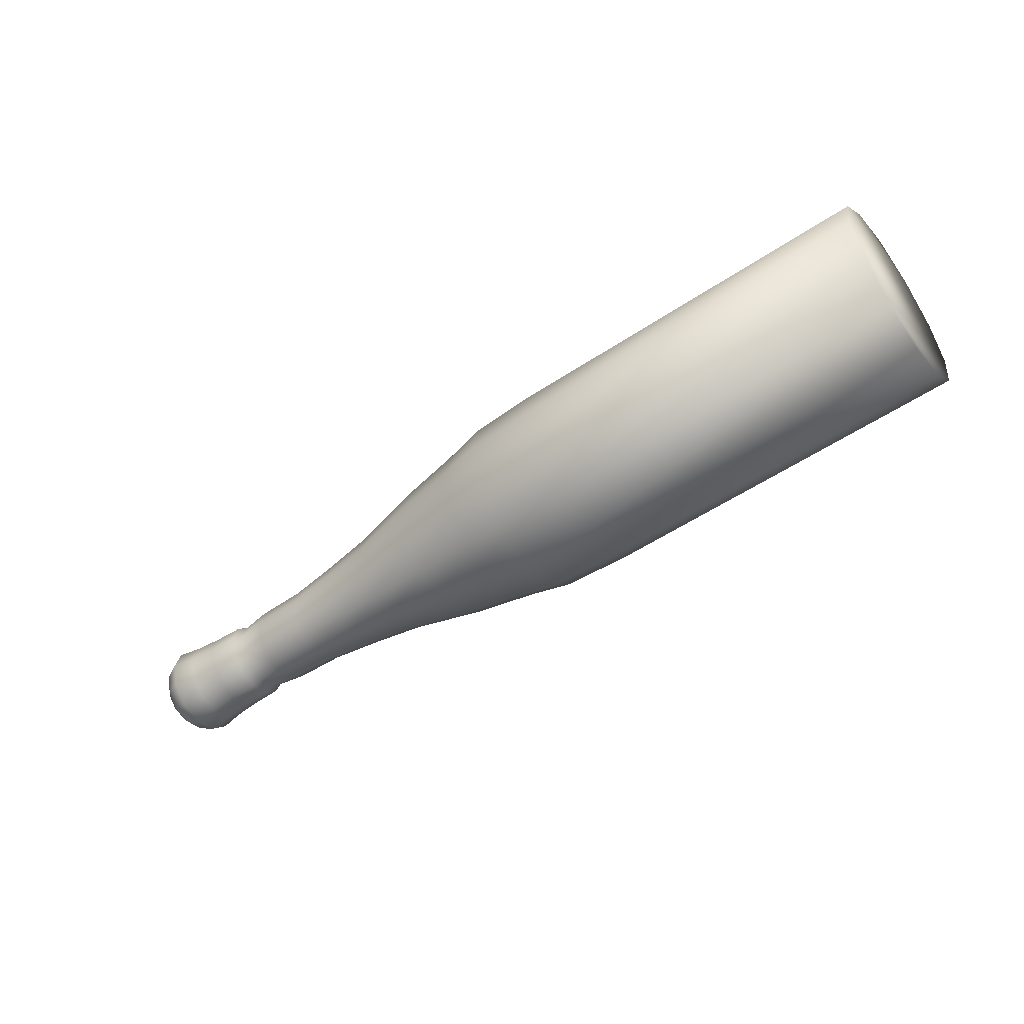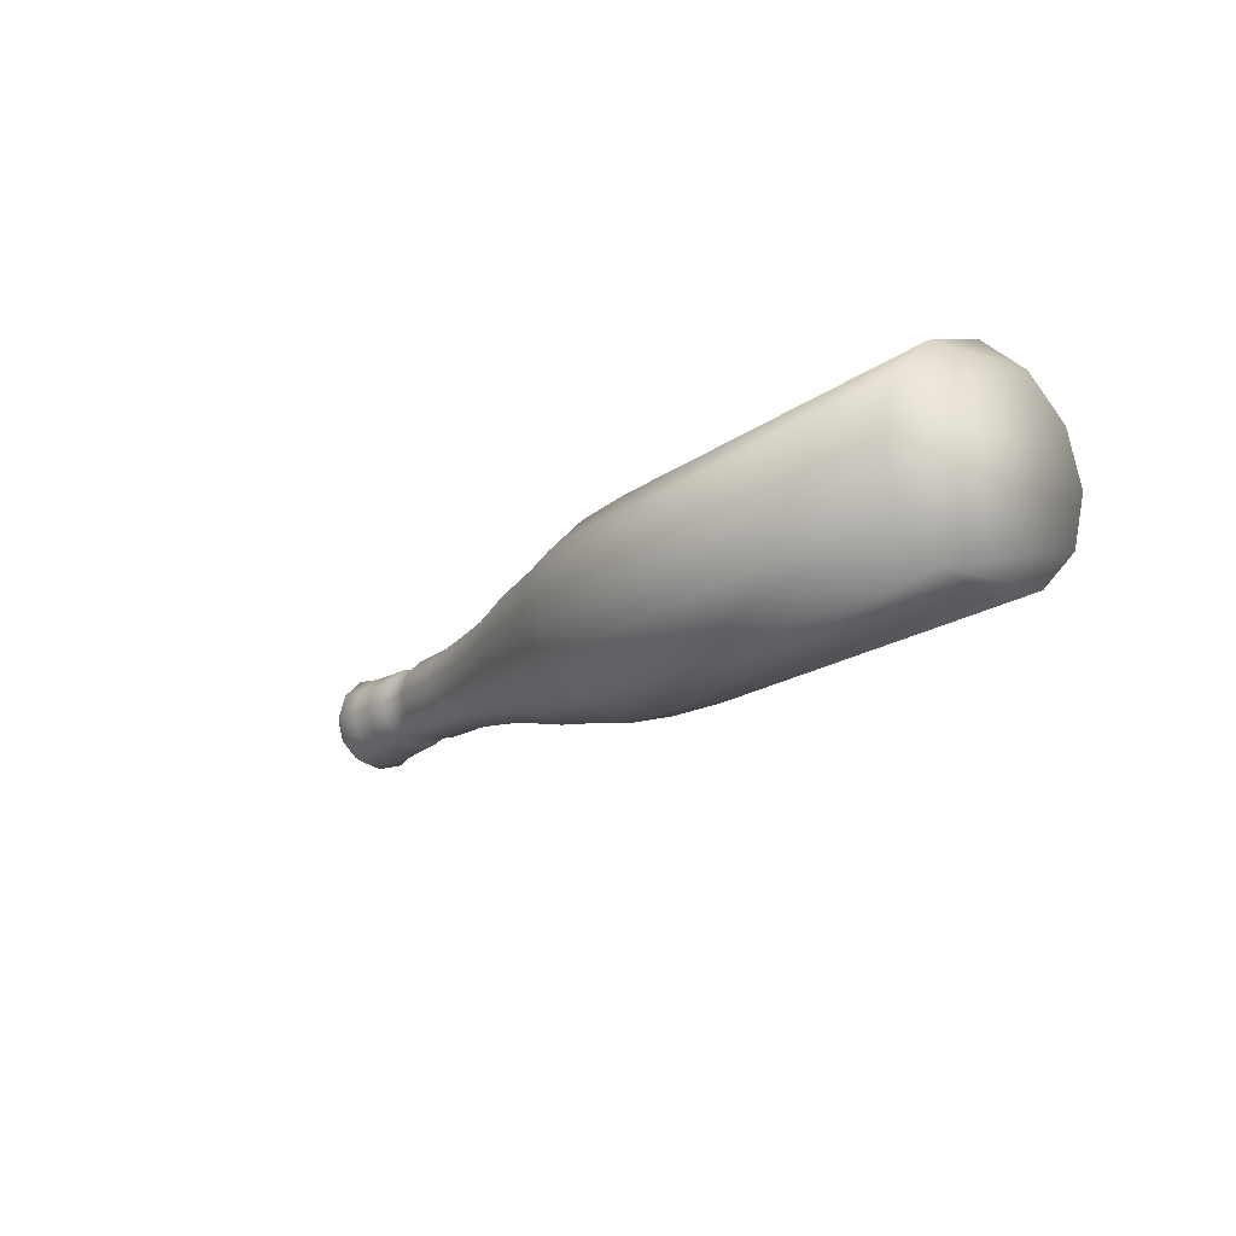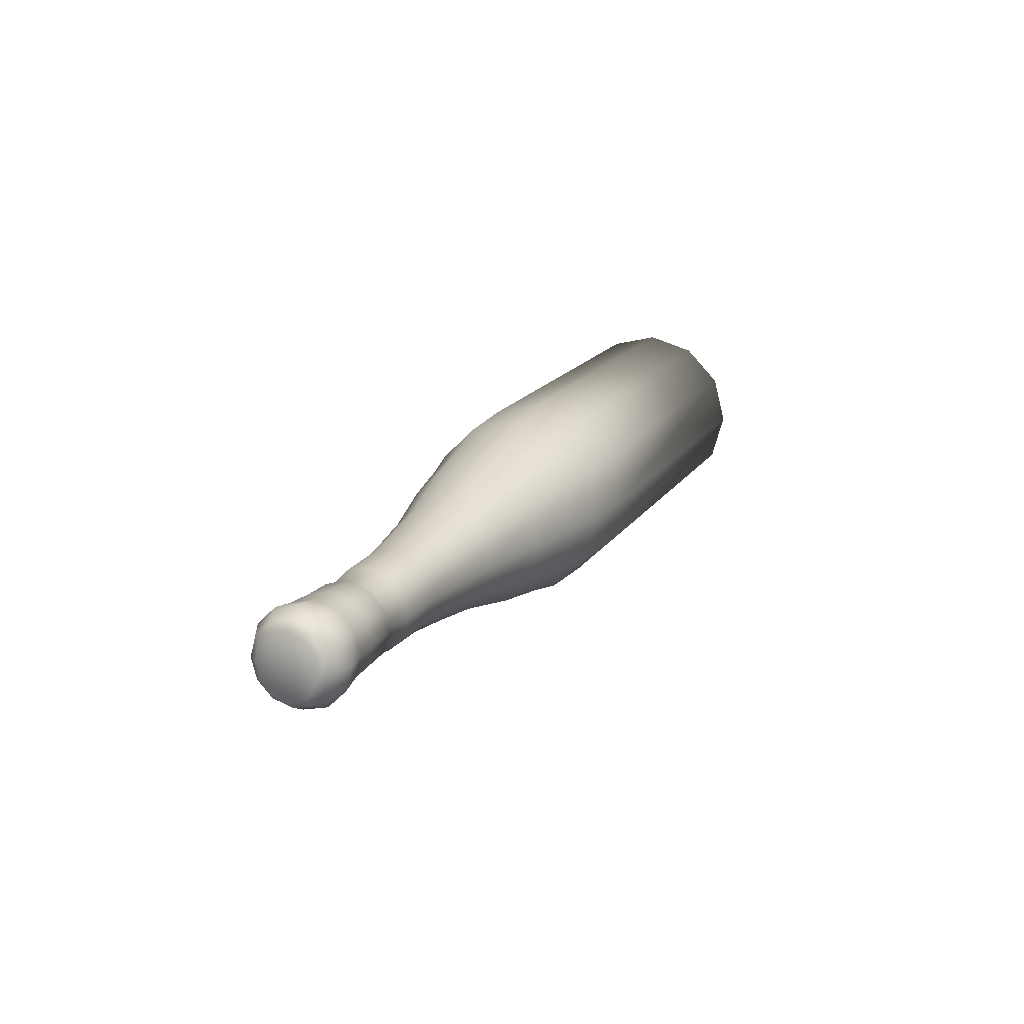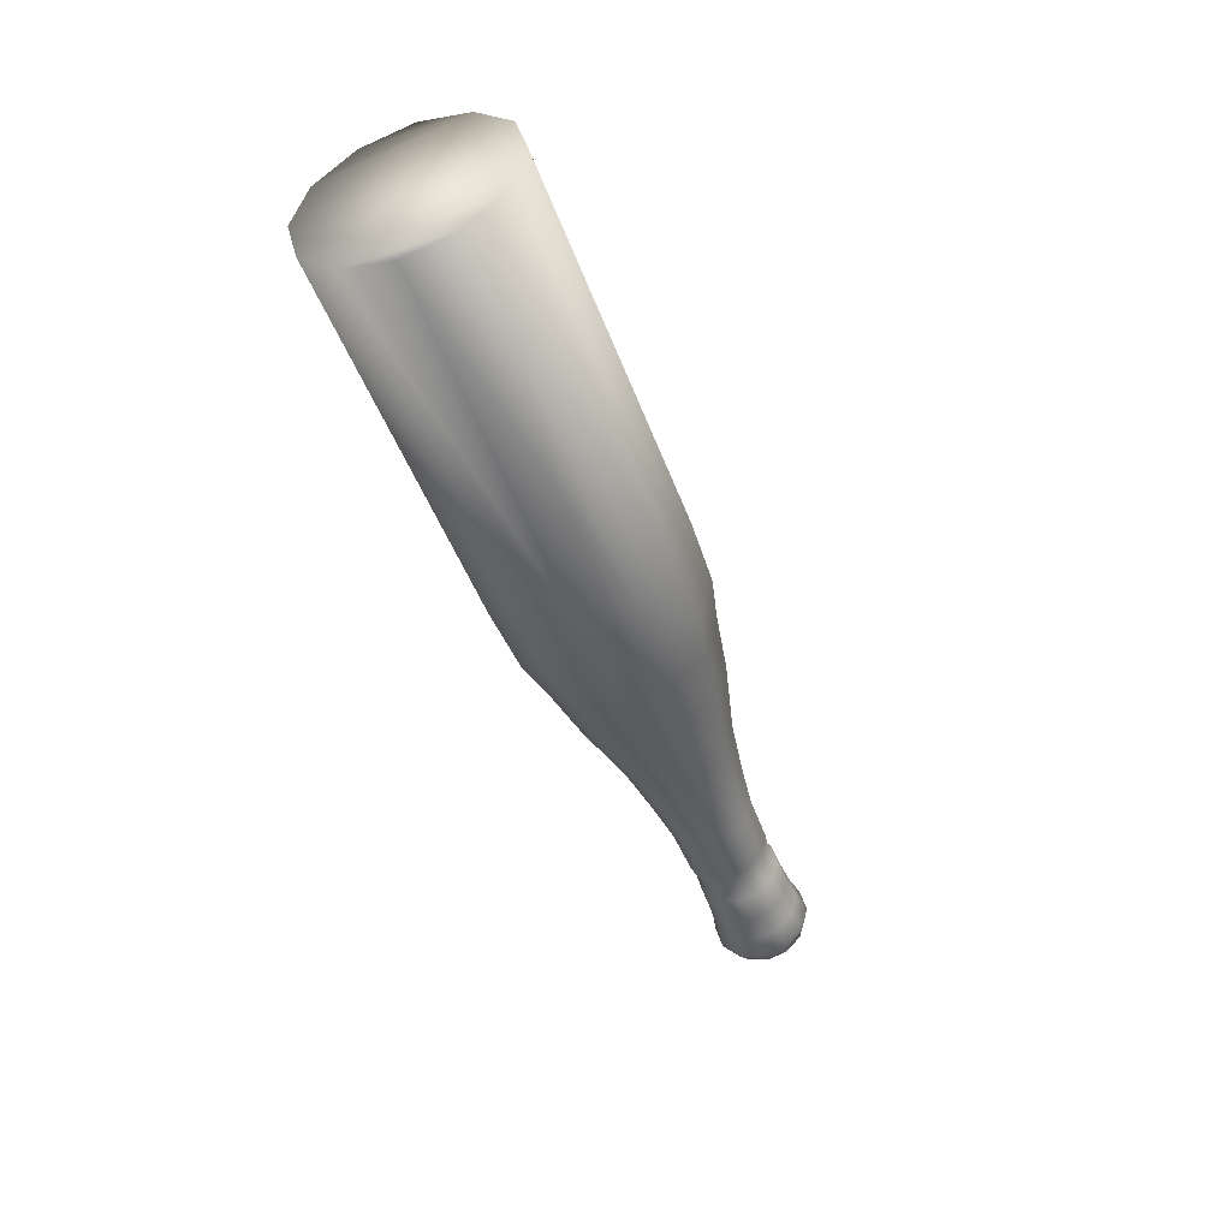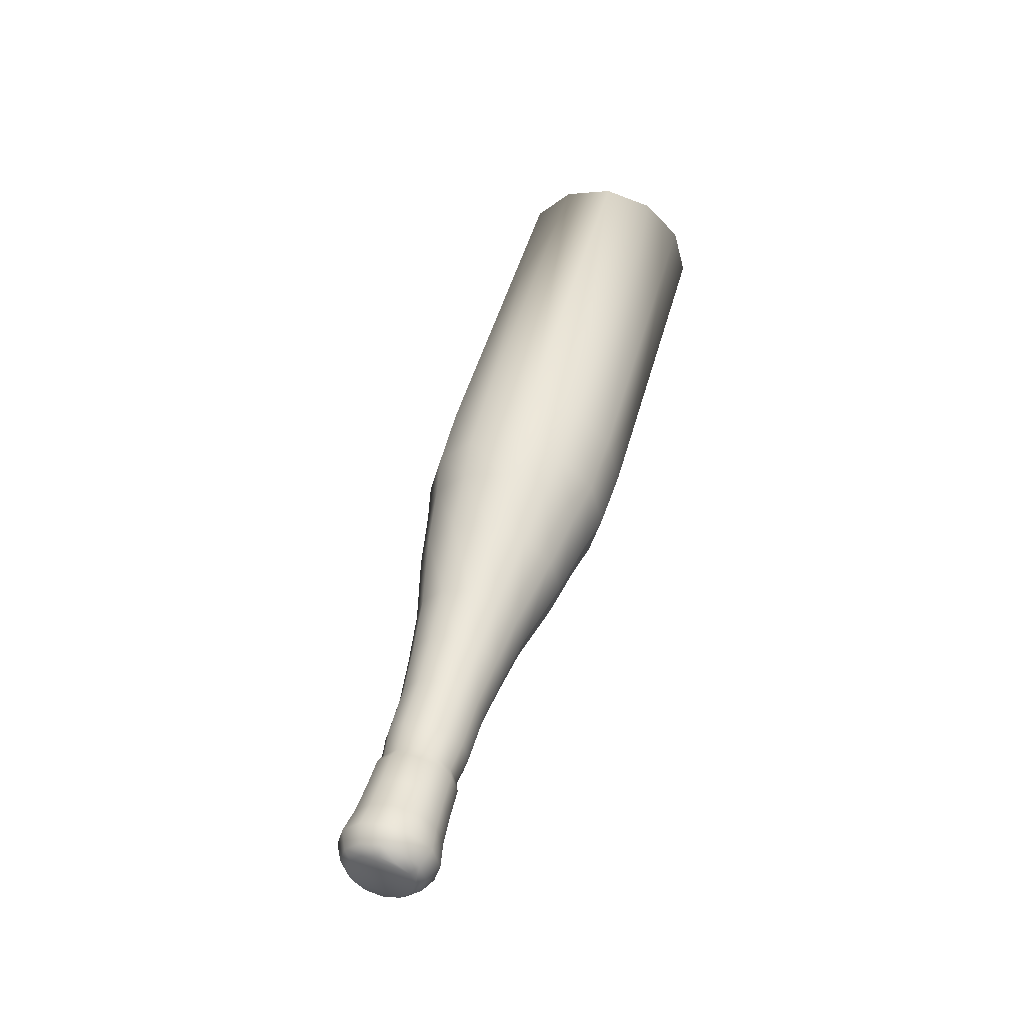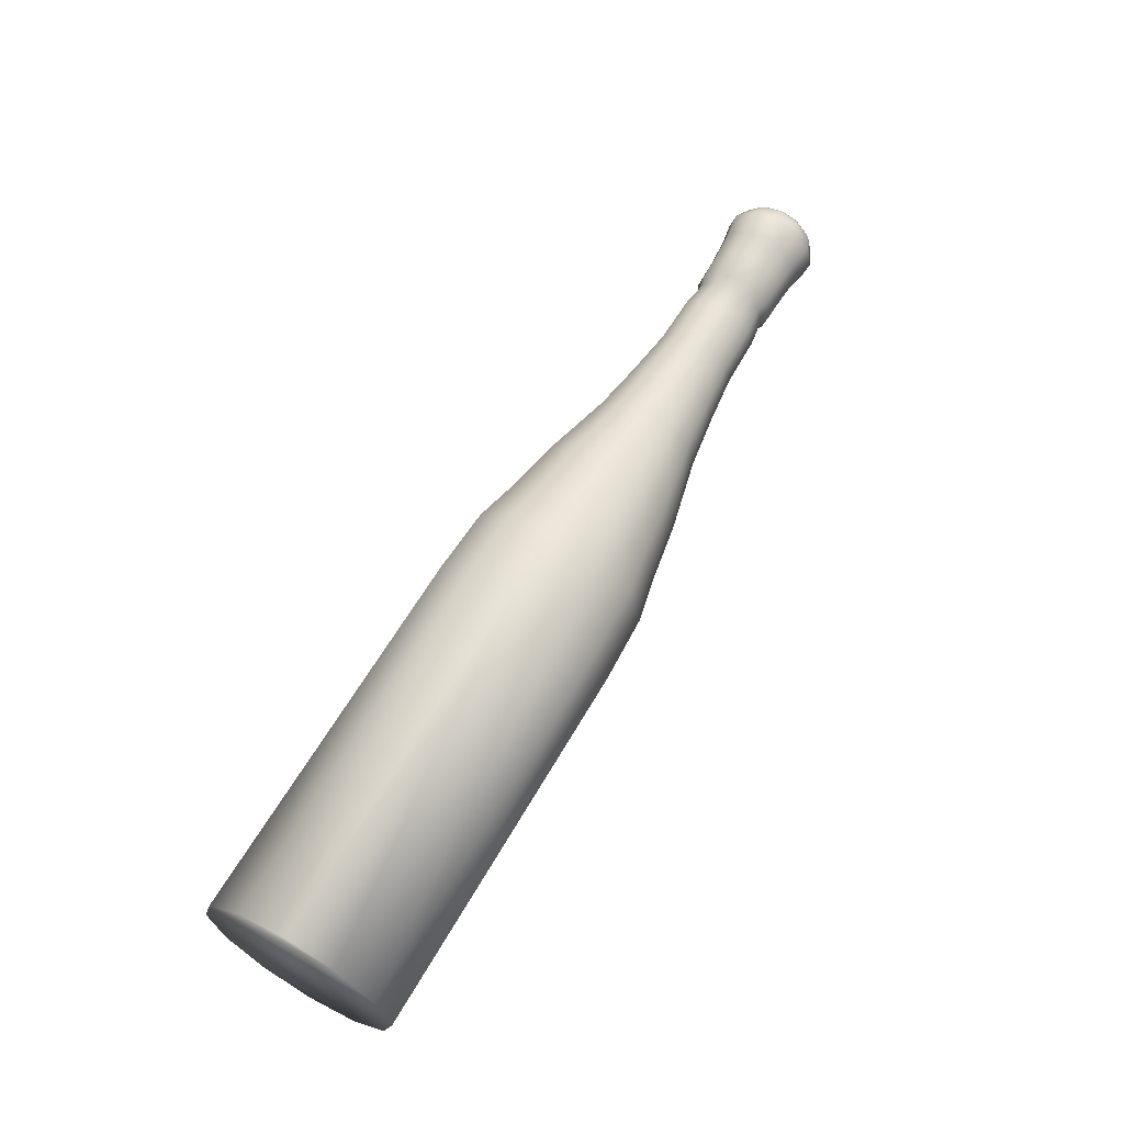
<metadata>
{"format":"obj","ext":"obj","renderer":"f3d","projection":"perspective","resolution":1024,"background":"white","views":[{"elev":-50.7,"azim":-144.1,"up":"+Y"},{"elev":-16.1,"azim":-124.4,"up":"+Y"},{"elev":17.9,"azim":112.6,"up":"+Z"},{"elev":-46.7,"azim":-70.3,"up":"+Y"},{"elev":45.0,"azim":104.6,"up":"+Y"},{"elev":63.7,"azim":-59.9,"up":"+Y"}]}
</metadata>
<code>
v -7.848 0.9244 1.436
v -7.857 0.3175 0.8293
v -1.42 0.8292 1.436
v -1.429 0.2222 0.8293
v -7.836 1.754 1.658
v -1.408 1.658 1.658
v -7.823 2.583 1.436
v -1.395 2.487 1.436
v -7.814 3.19 0.8293
v -1.386 3.094 0.8293
v -7.811 3.412 5.1e-05
v -1.383 3.317 5.1e-05
v -7.814 3.19 -0.8292
v -1.386 3.094 -0.8292
v -7.823 2.583 -1.436
v -1.395 2.487 -1.436
v -7.836 1.754 -1.658
v -1.408 1.658 -1.658
v -7.848 0.9244 -1.436
v -1.42 0.8292 -1.436
v -7.857 0.3175 -0.8292
v -1.429 0.2222 -0.8292
v -7.86 0.09527 5.1e-05
v -1.432 0 5.1e-05
v 7.845 1.053 0.2703
v 7.844 0.9806 5.1e-05
v 7.848 1.251 0.4681
v 7.845 1.053 -0.2703
v 7.852 1.521 0.5404
v 7.848 1.251 -0.4681
v 7.856 1.791 0.4681
v 7.852 1.521 -0.5404
v 7.859 1.989 0.2703
v 7.856 1.791 -0.4681
v 7.86 2.061 5.1e-05
v 7.859 1.989 -0.2703
v -0.2349 2.444 1.39
v -0.2468 1.641 1.605
v -0.2262 3.031 0.8026
v -0.223 3.246 5.1e-05
v -0.2262 3.031 -0.8026
v -0.2349 2.444 -1.39
v -0.2468 1.641 -1.605
v -0.2587 0.8385 -1.39
v -0.2674 0.251 -0.8026
v -0.2706 0.03597 5.1e-05
v -0.2674 0.251 0.8026
v -0.2587 0.8385 1.39
v 0.4621 2.355 1.254
v 0.4514 1.631 1.448
v 0.47 2.885 0.7241
v 0.4728 3.079 5.1e-05
v 0.47 2.885 -0.724
v 0.4621 2.355 -1.254
v 0.4514 1.631 -1.448
v 0.4407 0.9067 -1.254
v 0.4328 0.3767 -0.724
v 0.4299 0.1827 5.1e-05
v 0.4328 0.3767 0.7241
v 0.4407 0.9067 1.254
v 1.543 2.243 1.088
v 1.534 1.615 1.256
v 1.55 2.702 0.628
v 1.552 2.871 5.1e-05
v 1.55 2.702 -0.628
v 1.543 2.243 -1.088
v 1.534 1.615 -1.256
v 1.524 0.9867 -1.088
v 1.517 0.5269 -0.628
v 1.515 0.3587 5.1e-05
v 1.517 0.5269 0.628
v 1.524 0.9867 1.088
v 2.78 2.076 0.8309
v 2.773 1.596 0.9595
v 2.785 2.427 0.4797
v 2.787 2.556 5.1e-05
v 2.785 2.427 -0.4797
v 2.78 2.076 -0.8309
v 2.773 1.596 -0.9595
v 2.766 1.117 -0.8309
v 2.761 0.7655 -0.4797
v 2.759 0.637 5.1e-05
v 2.761 0.7655 0.4797
v 2.766 1.117 0.8309
v 3.704 1.992 0.71
v 3.698 1.583 0.8198
v 3.708 2.292 0.4098
v 3.71 2.402 5.1e-05
v 3.708 2.292 -0.4098
v 3.704 1.992 -0.7099
v 3.698 1.583 -0.8198
v 3.692 1.173 -0.7099
v 3.687 0.8728 -0.4098
v 3.686 0.7629 5.1e-05
v 3.687 0.8728 0.4098
v 3.692 1.173 0.71
v 4.558 1.927 0.6193
v 4.553 1.57 0.7151
v 4.562 2.189 0.3575
v 4.564 2.285 5.1e-05
v 4.562 2.189 -0.3575
v 4.558 1.927 -0.6192
v 4.553 1.57 -0.7151
v 4.548 1.212 -0.6192
v 4.544 0.9508 -0.3575
v 4.543 0.855 5.1e-05
v 4.544 0.9508 0.3575
v 4.548 1.212 0.6193
v 5.414 1.906 0.6042
v 5.408 1.557 0.6976
v 5.417 2.161 0.3488
v 5.419 2.255 5.1e-05
v 5.417 2.161 -0.3488
v 5.414 1.906 -0.6042
v 5.408 1.557 -0.6976
v 5.403 1.209 -0.6042
v 5.399 0.9532 -0.3488
v 5.398 0.8598 5.1e-05
v 5.399 0.9532 0.3488
v 5.403 1.209 0.6042
v 5.902 1.864 0.5437
v 5.897 1.55 0.6278
v 5.905 2.094 0.3138
v 5.906 2.178 5.1e-05
v 5.905 2.094 -0.3138
v 5.902 1.864 -0.5436
v 5.897 1.55 -0.6277
v 5.893 1.236 -0.5436
v 5.889 1.006 -0.3138
v 5.888 0.9223 5.1e-05
v 5.889 1.006 0.3138
v 5.893 1.236 0.5437
v 6.059 1.896 0.6042
v 6.054 1.548 0.6976
v 6.063 2.152 0.3488
v 6.065 2.245 5.1e-05
v 6.063 2.152 -0.3488
v 6.059 1.896 -0.6042
v 6.054 1.548 -0.6976
v 6.049 1.199 -0.6042
v 6.045 0.9436 -0.3488
v 6.044 0.8502 5.1e-05
v 6.045 0.9436 0.3488
v 6.049 1.199 0.6042
v 6.583 1.897 0.6193
v 6.578 1.54 0.7151
v 6.587 2.159 0.3575
v 6.588 2.255 5.1e-05
v 6.587 2.159 -0.3575
v 6.583 1.897 -0.6192
v 6.578 1.54 -0.7151
v 6.573 1.182 -0.6192
v 6.569 0.9208 -0.3575
v 6.567 0.825 5.1e-05
v 6.569 0.9208 0.3575
v 6.573 1.182 0.6193
v 7.055 1.908 0.6494
v 7.049 1.533 0.75
v 7.059 2.182 0.375
v 7.06 2.283 5.1e-05
v 7.059 2.182 -0.3749
v 7.055 1.908 -0.6494
v 7.049 1.533 -0.7499
v 7.044 1.158 -0.6494
v 7.04 0.8835 -0.3749
v 7.038 0.7831 5.1e-05
v 7.04 0.8835 0.375
v 7.044 1.158 0.6494
v 7.457 1.937 0.71
v 7.451 1.527 0.8198
v 7.461 2.237 0.4098
v 7.463 2.347 5.1e-05
v 7.461 2.237 -0.4098
v 7.457 1.937 -0.7099
v 7.451 1.527 -0.8198
v 7.445 1.117 -0.7099
v 7.44 0.8171 -0.4098
v 7.438 0.7073 5.1e-05
v 7.44 0.8171 0.4098
v 7.445 1.117 0.71
v 7.735 1.863 0.589
v 7.73 1.523 0.6802
v 7.739 2.112 0.3401
v 7.74 2.203 5.1e-05
v 7.739 2.112 -0.3401
v 7.735 1.863 -0.589
v 7.73 1.523 -0.6801
v 7.725 1.183 -0.589
v 7.721 0.9339 -0.3401
v 7.72 0.8428 5.1e-05
v 7.721 0.9339 0.3401
v 7.725 1.183 0.589
g def_surf_mat
f 1 2 3
f 2 4 3
f 5 1 6
f 1 3 6
f 7 5 8
f 5 6 8
f 9 7 10
f 7 8 10
f 11 9 12
f 9 10 12
f 13 11 14
f 11 12 14
f 15 13 16
f 13 14 16
f 17 15 18
f 15 16 18
f 19 17 20
f 17 18 20
f 21 19 22
f 19 20 22
f 23 21 24
f 21 22 24
f 2 23 4
f 23 24 4
f 25 26 27
f 26 28 27
f 27 28 29
f 28 30 29
f 29 30 31
f 30 32 31
f 31 32 33
f 32 34 33
f 33 34 35
f 34 36 35
f 23 2 21
f 2 1 21
f 21 1 19
f 1 5 19
f 19 5 17
f 5 7 17
f 17 7 15
f 7 9 15
f 15 9 13
f 9 11 13
f 8 6 37
f 6 38 37
f 10 8 39
f 8 37 39
f 12 10 40
f 10 39 40
f 14 12 41
f 12 40 41
f 16 14 42
f 14 41 42
f 18 16 43
f 16 42 43
f 20 18 44
f 18 43 44
f 22 20 45
f 20 44 45
f 24 22 46
f 22 45 46
f 4 24 47
f 24 46 47
f 3 4 48
f 4 47 48
f 6 3 38
f 3 48 38
f 37 38 49
f 38 50 49
f 39 37 51
f 37 49 51
f 40 39 52
f 39 51 52
f 41 40 53
f 40 52 53
f 42 41 54
f 41 53 54
f 43 42 55
f 42 54 55
f 44 43 56
f 43 55 56
f 45 44 57
f 44 56 57
f 46 45 58
f 45 57 58
f 47 46 59
f 46 58 59
f 48 47 60
f 47 59 60
f 38 48 50
f 48 60 50
f 49 50 61
f 50 62 61
f 51 49 63
f 49 61 63
f 52 51 64
f 51 63 64
f 53 52 65
f 52 64 65
f 54 53 66
f 53 65 66
f 55 54 67
f 54 66 67
f 56 55 68
f 55 67 68
f 57 56 69
f 56 68 69
f 58 57 70
f 57 69 70
f 59 58 71
f 58 70 71
f 60 59 72
f 59 71 72
f 50 60 62
f 60 72 62
f 61 62 73
f 62 74 73
f 63 61 75
f 61 73 75
f 64 63 76
f 63 75 76
f 65 64 77
f 64 76 77
f 66 65 78
f 65 77 78
f 67 66 79
f 66 78 79
f 68 67 80
f 67 79 80
f 69 68 81
f 68 80 81
f 70 69 82
f 69 81 82
f 71 70 83
f 70 82 83
f 72 71 84
f 71 83 84
f 62 72 74
f 72 84 74
f 73 74 85
f 74 86 85
f 75 73 87
f 73 85 87
f 76 75 88
f 75 87 88
f 77 76 89
f 76 88 89
f 78 77 90
f 77 89 90
f 79 78 91
f 78 90 91
f 80 79 92
f 79 91 92
f 81 80 93
f 80 92 93
f 82 81 94
f 81 93 94
f 83 82 95
f 82 94 95
f 84 83 96
f 83 95 96
f 74 84 86
f 84 96 86
f 85 86 97
f 86 98 97
f 87 85 99
f 85 97 99
f 88 87 100
f 87 99 100
f 89 88 101
f 88 100 101
f 90 89 102
f 89 101 102
f 91 90 103
f 90 102 103
f 92 91 104
f 91 103 104
f 93 92 105
f 92 104 105
f 94 93 106
f 93 105 106
f 95 94 107
f 94 106 107
f 96 95 108
f 95 107 108
f 86 96 98
f 96 108 98
f 97 98 109
f 98 110 109
f 99 97 111
f 97 109 111
f 100 99 112
f 99 111 112
f 101 100 113
f 100 112 113
f 102 101 114
f 101 113 114
f 103 102 115
f 102 114 115
f 104 103 116
f 103 115 116
f 105 104 117
f 104 116 117
f 106 105 118
f 105 117 118
f 107 106 119
f 106 118 119
f 108 107 120
f 107 119 120
f 98 108 110
f 108 120 110
f 109 110 121
f 110 122 121
f 111 109 123
f 109 121 123
f 112 111 124
f 111 123 124
f 113 112 125
f 112 124 125
f 114 113 126
f 113 125 126
f 115 114 127
f 114 126 127
f 116 115 128
f 115 127 128
f 117 116 129
f 116 128 129
f 118 117 130
f 117 129 130
f 119 118 131
f 118 130 131
f 120 119 132
f 119 131 132
f 110 120 122
f 120 132 122
f 121 122 133
f 122 134 133
f 123 121 135
f 121 133 135
f 124 123 136
f 123 135 136
f 125 124 137
f 124 136 137
f 126 125 138
f 125 137 138
f 127 126 139
f 126 138 139
f 128 127 140
f 127 139 140
f 129 128 141
f 128 140 141
f 130 129 142
f 129 141 142
f 131 130 143
f 130 142 143
f 132 131 144
f 131 143 144
f 122 132 134
f 132 144 134
f 133 134 145
f 134 146 145
f 135 133 147
f 133 145 147
f 136 135 148
f 135 147 148
f 137 136 149
f 136 148 149
f 138 137 150
f 137 149 150
f 139 138 151
f 138 150 151
f 140 139 152
f 139 151 152
f 141 140 153
f 140 152 153
f 142 141 154
f 141 153 154
f 143 142 155
f 142 154 155
f 144 143 156
f 143 155 156
f 134 144 146
f 144 156 146
f 145 146 157
f 146 158 157
f 147 145 159
f 145 157 159
f 148 147 160
f 147 159 160
f 149 148 161
f 148 160 161
f 150 149 162
f 149 161 162
f 151 150 163
f 150 162 163
f 152 151 164
f 151 163 164
f 153 152 165
f 152 164 165
f 154 153 166
f 153 165 166
f 155 154 167
f 154 166 167
f 156 155 168
f 155 167 168
f 146 156 158
f 156 168 158
f 157 158 169
f 158 170 169
f 159 157 171
f 157 169 171
f 160 159 172
f 159 171 172
f 161 160 173
f 160 172 173
f 162 161 174
f 161 173 174
f 163 162 175
f 162 174 175
f 164 163 176
f 163 175 176
f 165 164 177
f 164 176 177
f 166 165 178
f 165 177 178
f 167 166 179
f 166 178 179
f 168 167 180
f 167 179 180
f 158 168 170
f 168 180 170
f 169 170 181
f 170 182 181
f 171 169 183
f 169 181 183
f 172 171 184
f 171 183 184
f 173 172 185
f 172 184 185
f 174 173 186
f 173 185 186
f 175 174 187
f 174 186 187
f 176 175 188
f 175 187 188
f 177 176 189
f 176 188 189
f 178 177 190
f 177 189 190
f 179 178 191
f 178 190 191
f 180 179 192
f 179 191 192
f 170 180 182
f 180 192 182
f 181 182 31
f 182 29 31
f 183 181 33
f 181 31 33
f 184 183 35
f 183 33 35
f 185 184 36
f 184 35 36
f 186 185 34
f 185 36 34
f 187 186 32
f 186 34 32
f 188 187 30
f 187 32 30
f 189 188 28
f 188 30 28
f 190 189 26
f 189 28 26
f 191 190 25
f 190 26 25
f 192 191 27
f 191 25 27
f 182 192 29
f 192 27 29

</code>
